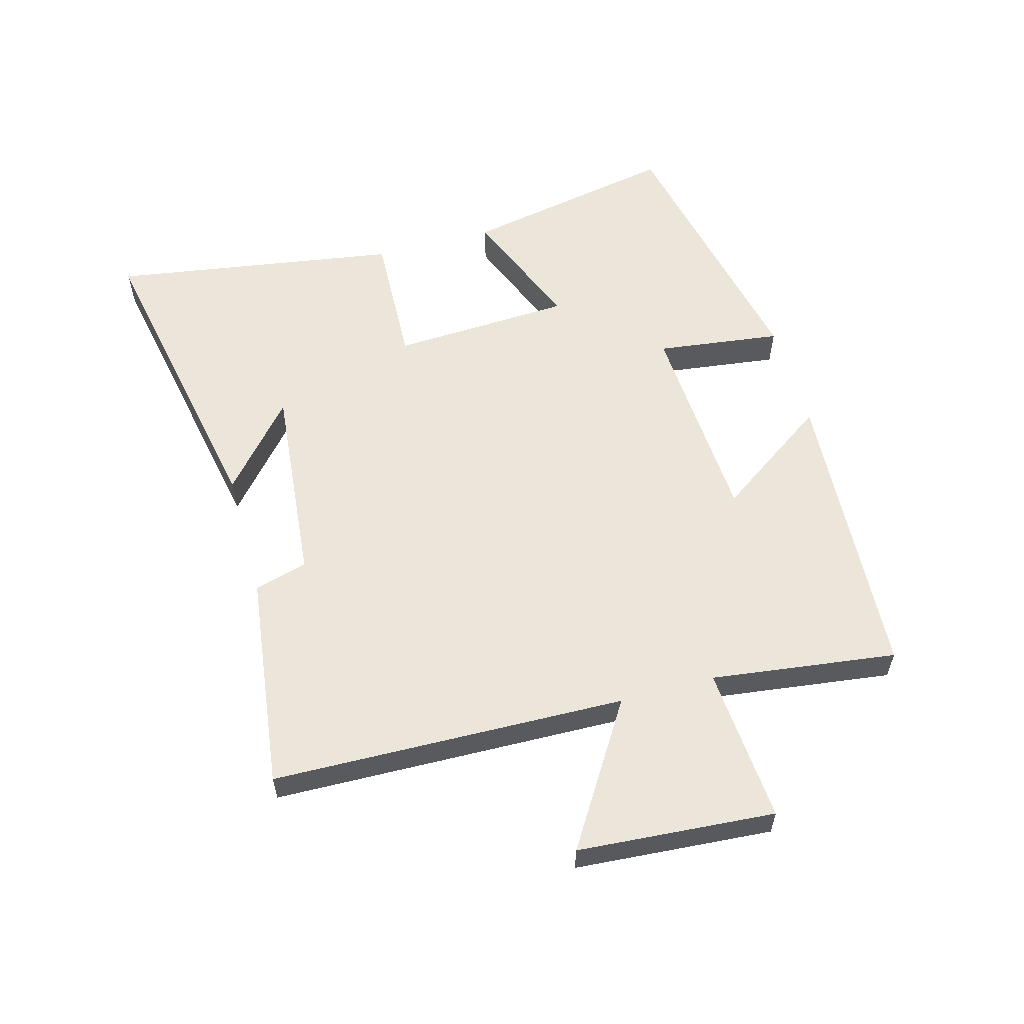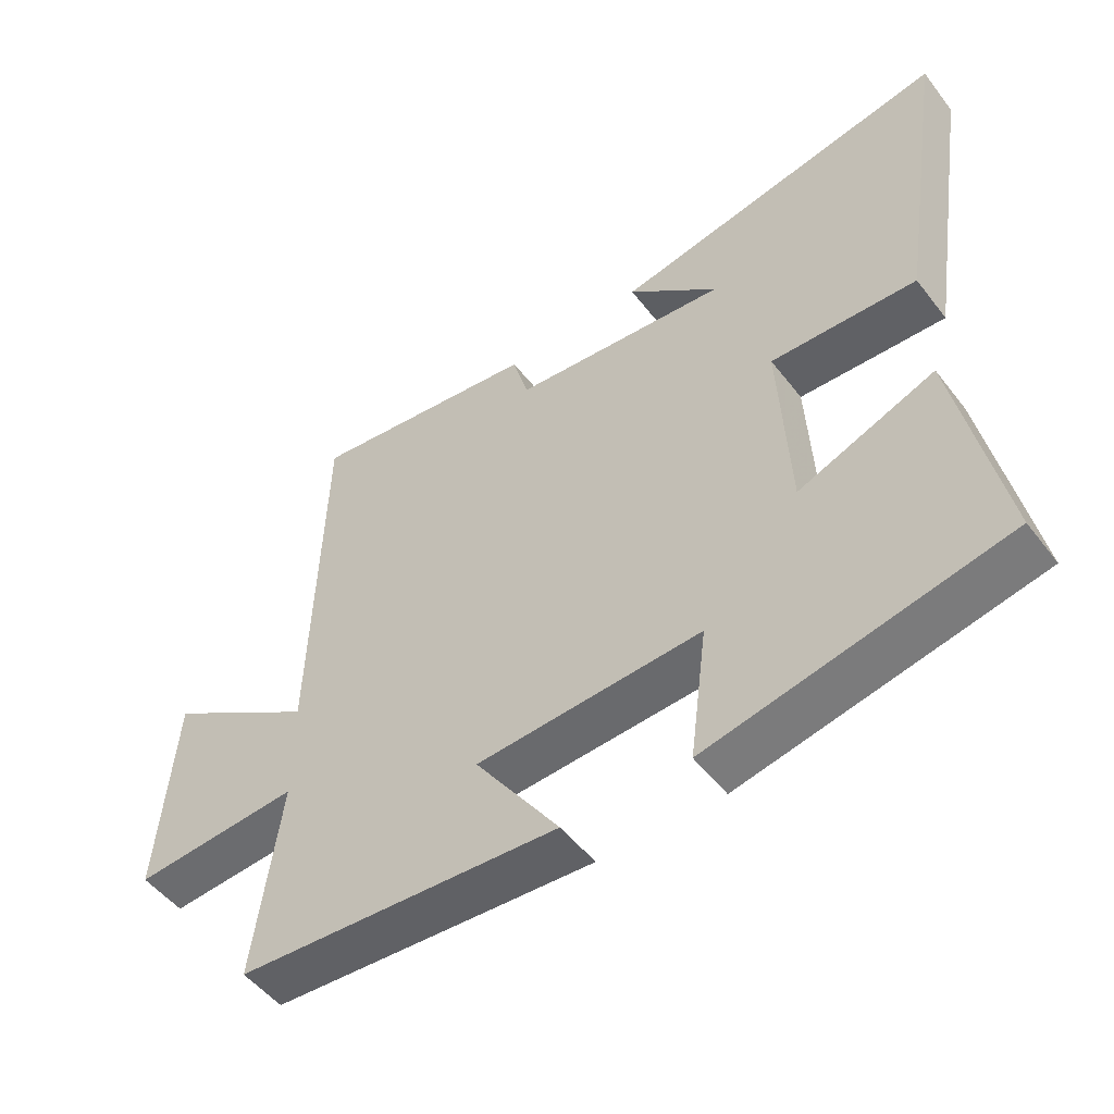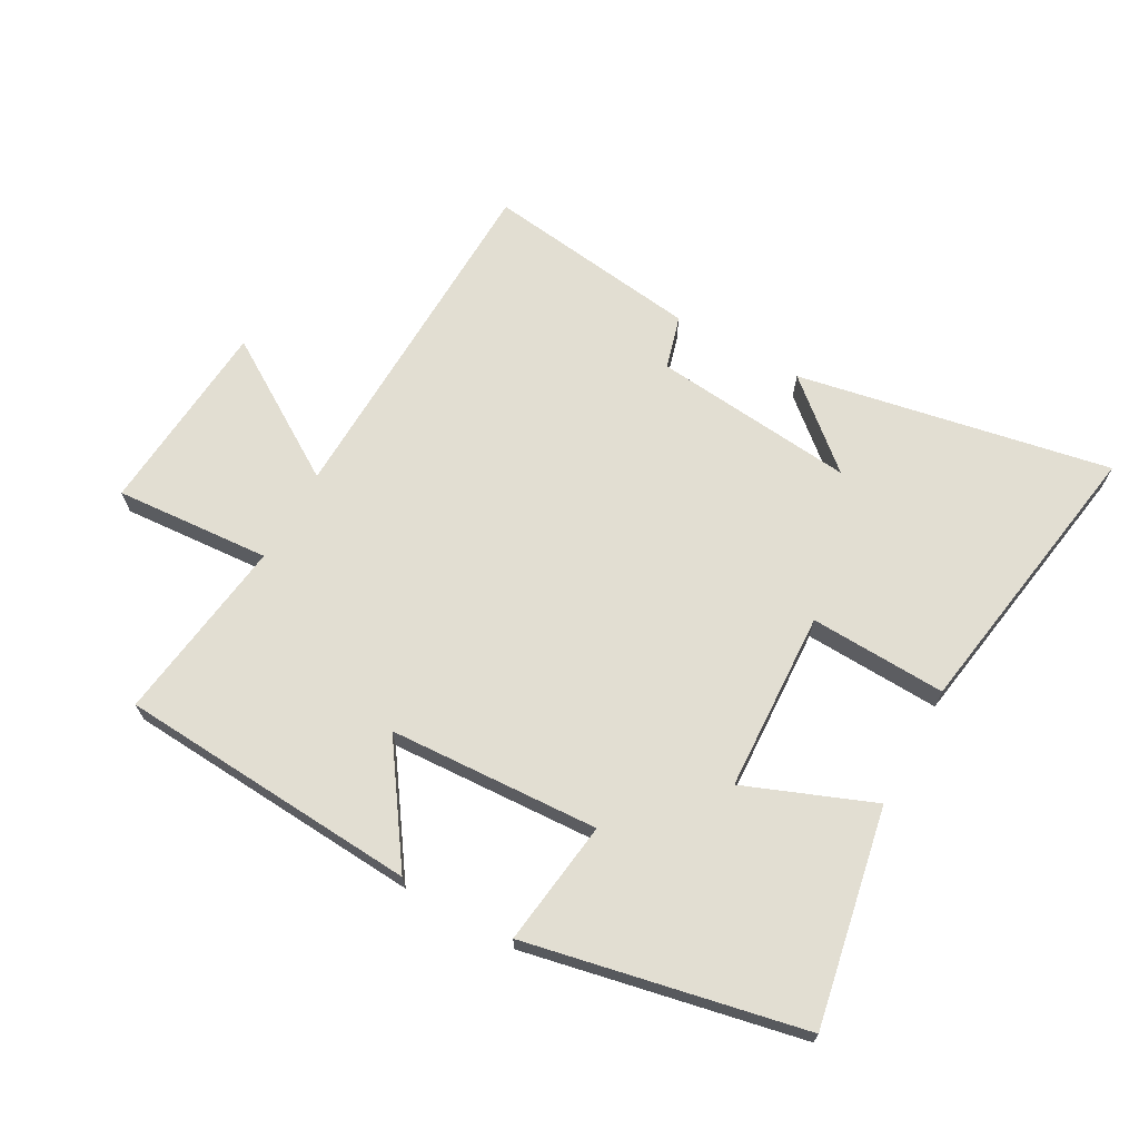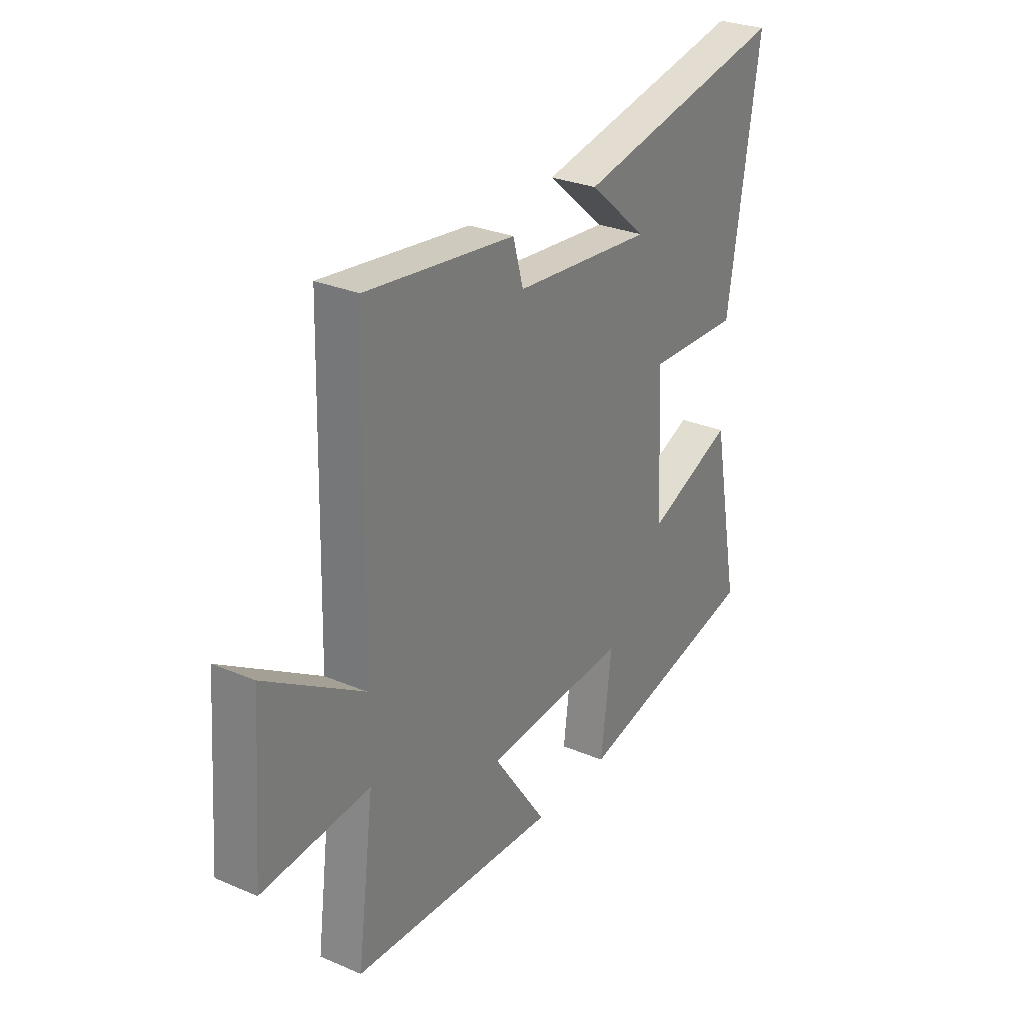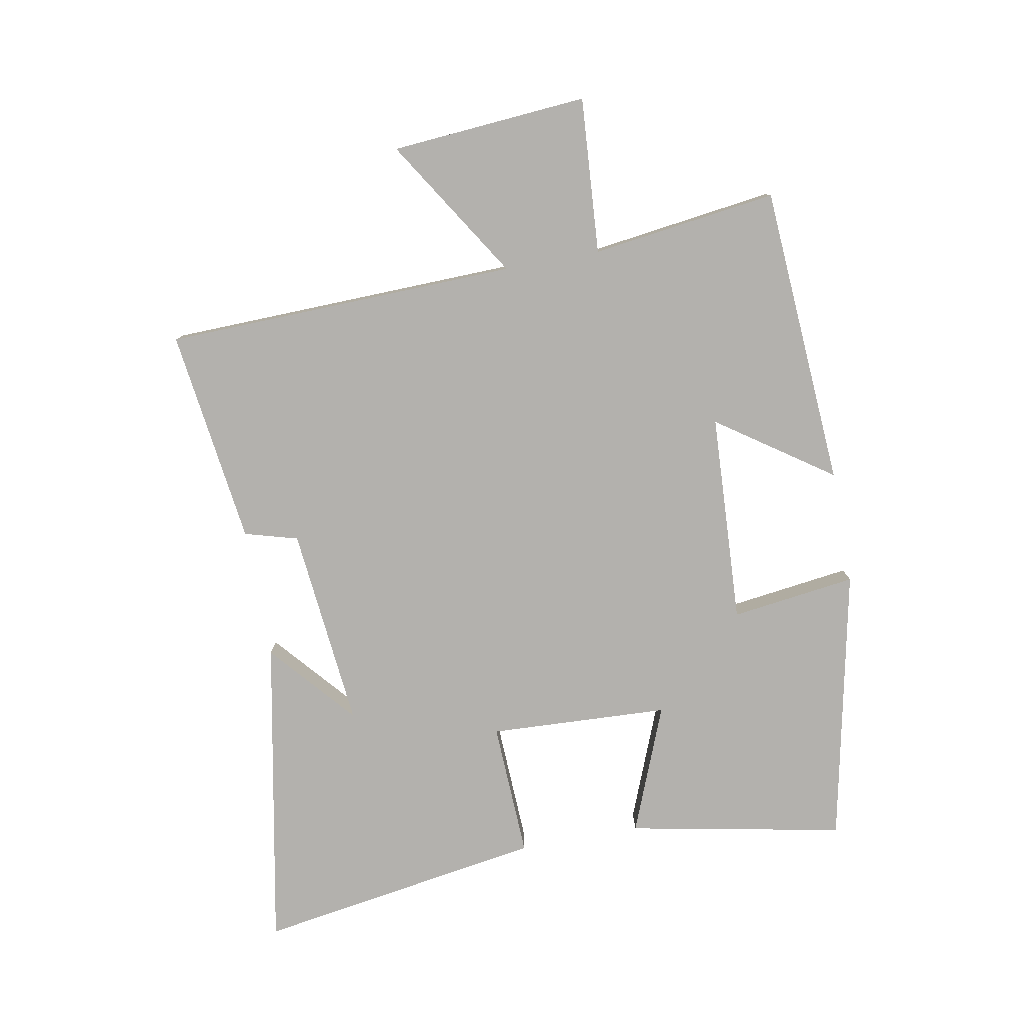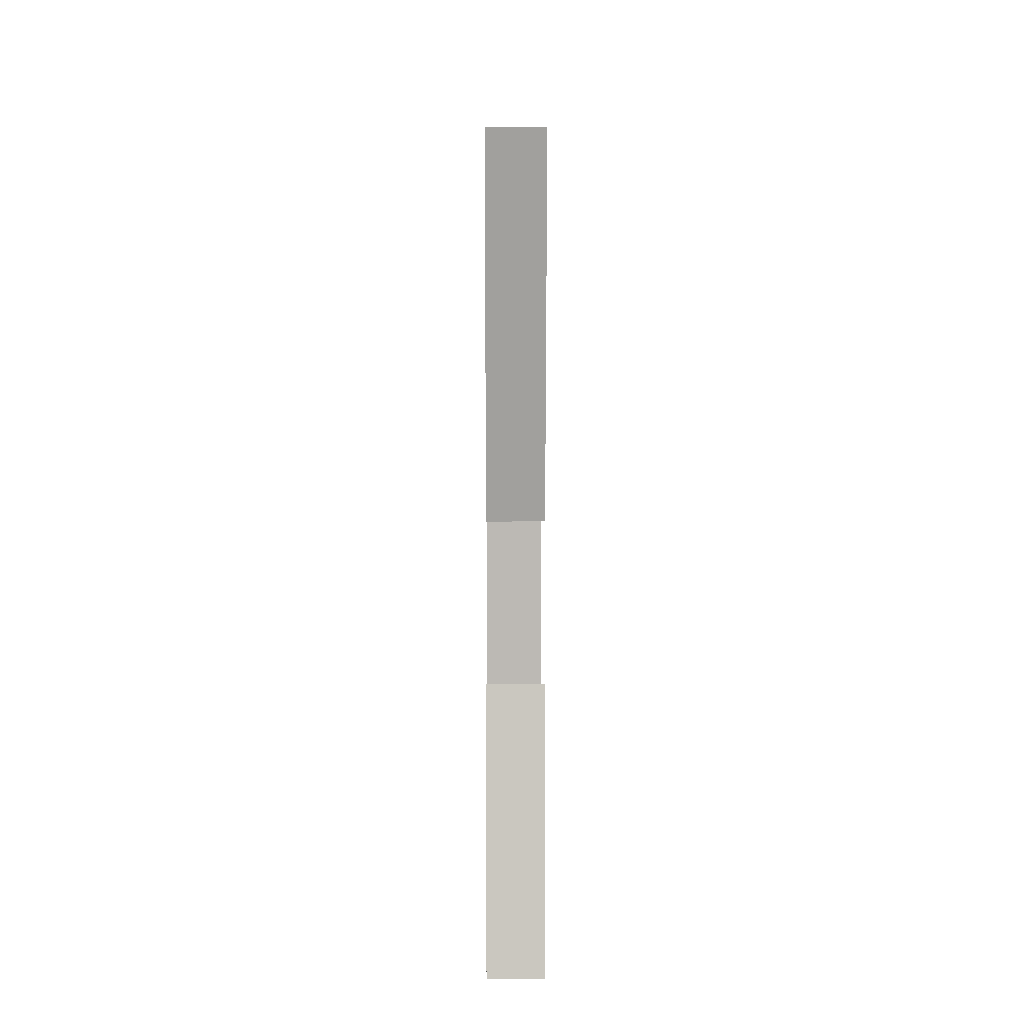
<metadata>
{"format":"obj","ext":"obj","renderer":"f3d","projection":"perspective","resolution":1024,"background":"white","views":[{"elev":57.6,"azim":74.5,"up":"+Y"},{"elev":-51.0,"azim":-143.6,"up":"+Z"},{"elev":67.8,"azim":-150.8,"up":"+Y"},{"elev":29.0,"azim":122.3,"up":"+Z"},{"elev":-79.2,"azim":100.5,"up":"+Y"},{"elev":9.5,"azim":-90.4,"up":"+Z"}]}
</metadata>
<code>
v 0.485 0.07 0.545
v 0.5 0.07 -0.019
v 0.725 0.07 0.123
v 0.749 0.07 -0.191
v 0.5 0.07 -0.173
v 0.539 0.07 -0.469
v 0.058 0.07 -0.5
v 0.184 0.07 -0.318
v -0.152 0.07 -0.3
v -0.126 0.07 -0.5
v -0.567 0.07 -0.408
v -0.5 0.07 -0.063
v -0.296 0.07 -0.144
v -0.282 0.07 0.144
v -0.5 0.07 0.135
v -0.573 0.07 0.596
v -0.072 0.07 0.5
v -0.208 0.07 0.383
v 0.116 0.07 0.415
v 0.14 0.07 0.5
v 0.485 0 0.545
v 0.5 0 -0.019
v 0.725 0 0.123
v 0.749 0 -0.191
v 0.5 0 -0.173
v 0.539 0 -0.469
v 0.058 0 -0.5
v 0.184 0 -0.318
v -0.152 0 -0.3
v -0.126 0 -0.5
v -0.567 0 -0.408
v -0.5 0 -0.063
v -0.296 0 -0.144
v -0.282 0 0.144
v -0.5 0 0.135
v -0.573 0 0.596
v -0.072 0 0.5
v -0.208 0 0.383
v 0.116 0 0.415
v 0.14 0 0.5
f 19 20 1 2
f 18 19 2
f 15 16 17 18
f 14 15 18
f 13 14 18 2
f 11 12 13
f 10 11 13
f 9 10 13
f 8 9 13 2
f 5 6 7 8
f 5 8 2 3
f 3 4 5
f 22 21 40 39
f 22 39 38
f 38 37 36 35
f 38 35 34
f 22 38 34 33
f 33 32 31
f 33 31 30
f 33 30 29
f 22 33 29 28
f 28 27 26 25
f 23 22 28 25
f 25 24 23
f 1 21 22 2
f 2 22 23 3
f 3 23 24 4
f 4 24 25 5
f 5 25 26 6
f 6 26 27 7
f 7 27 28 8
f 8 28 29 9
f 9 29 30 10
f 10 30 31 11
f 11 31 32 12
f 12 32 33 13
f 13 33 34 14
f 14 34 35 15
f 15 35 36 16
f 16 36 37 17
f 17 37 38 18
f 18 38 39 19
f 19 39 40 20
f 20 40 21 1

</code>
